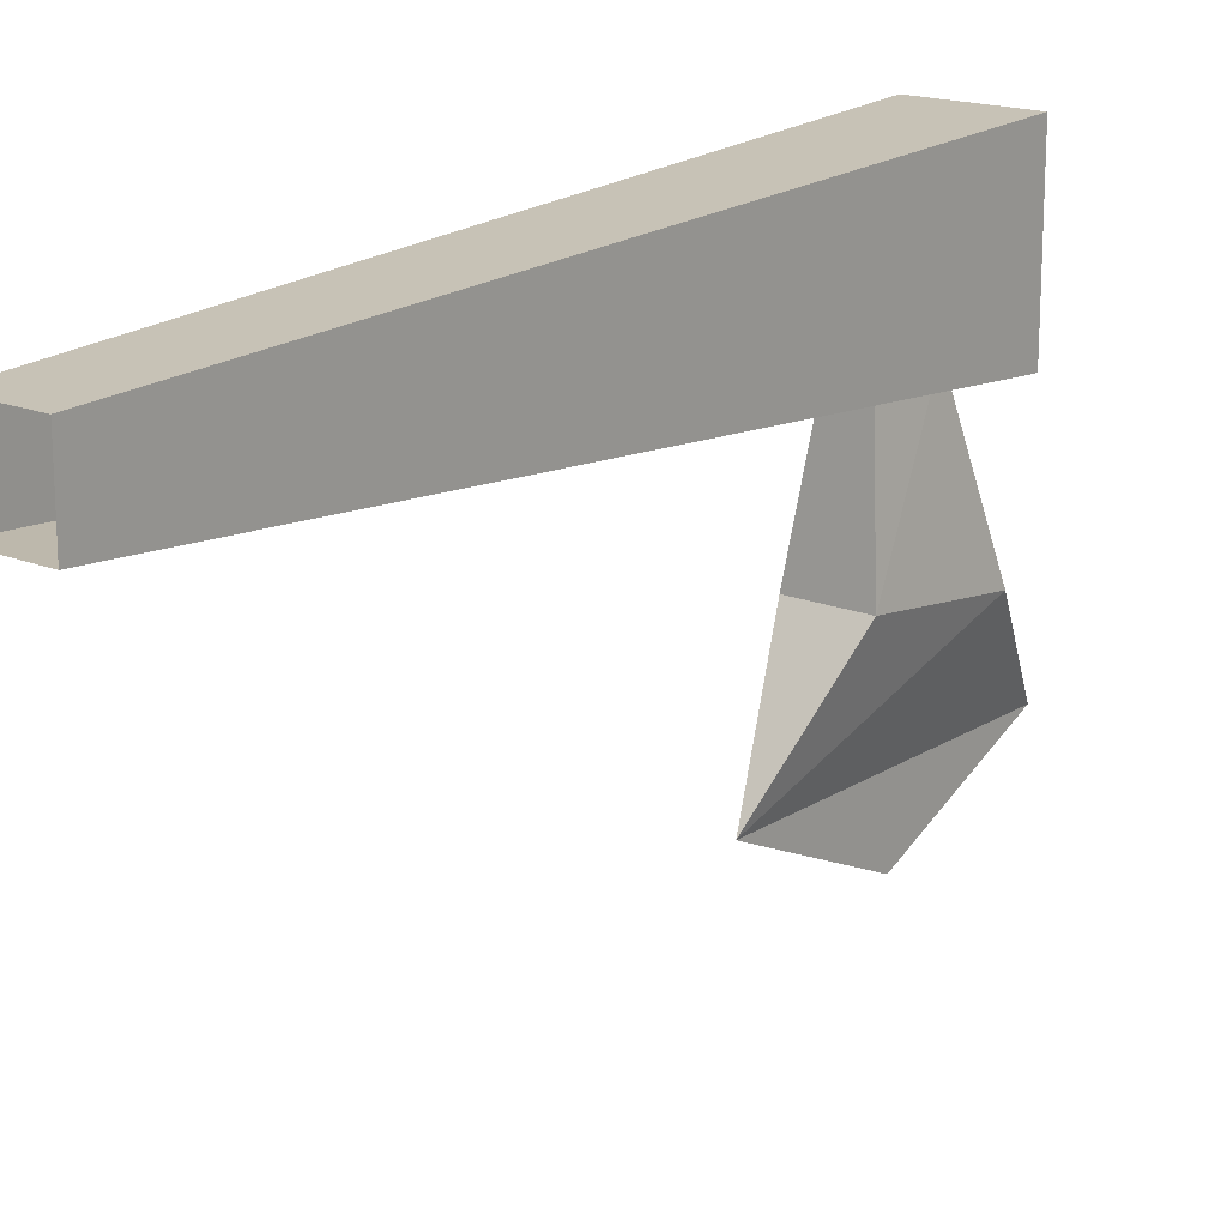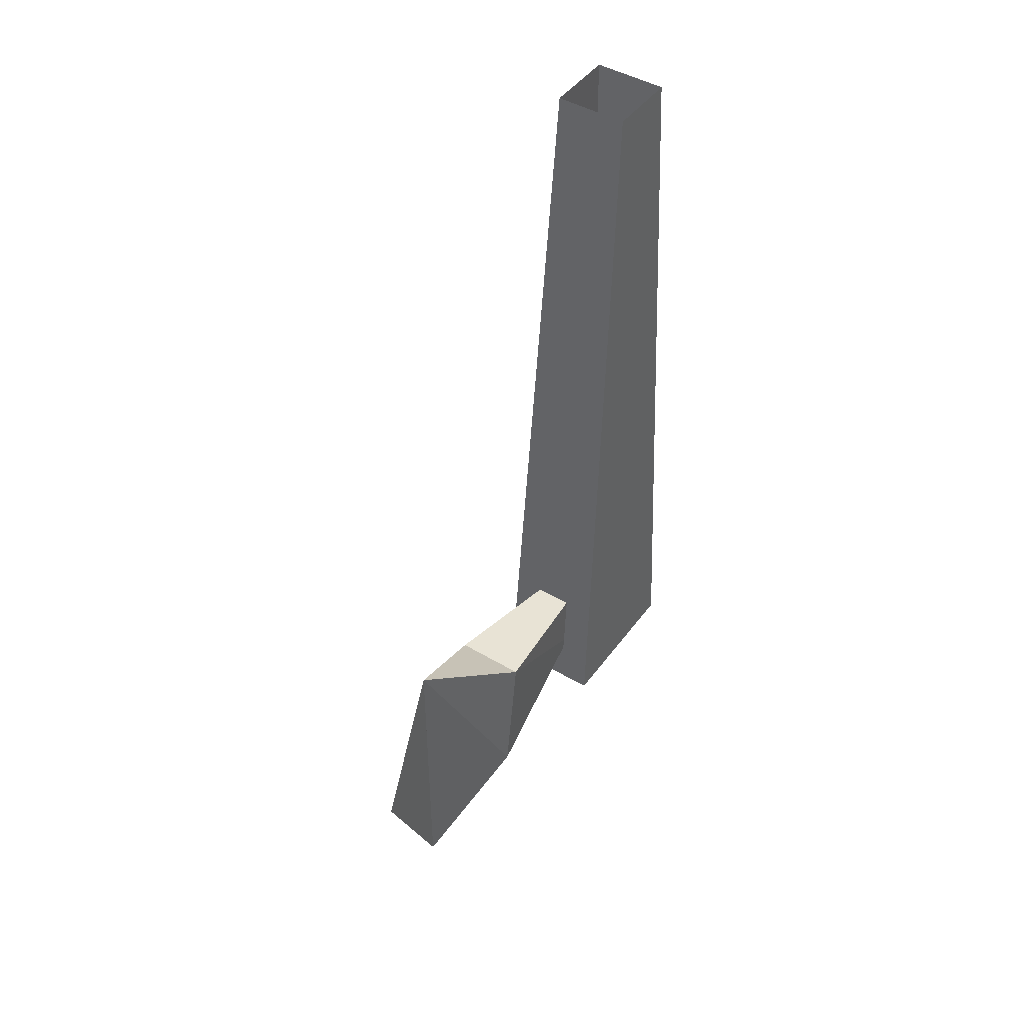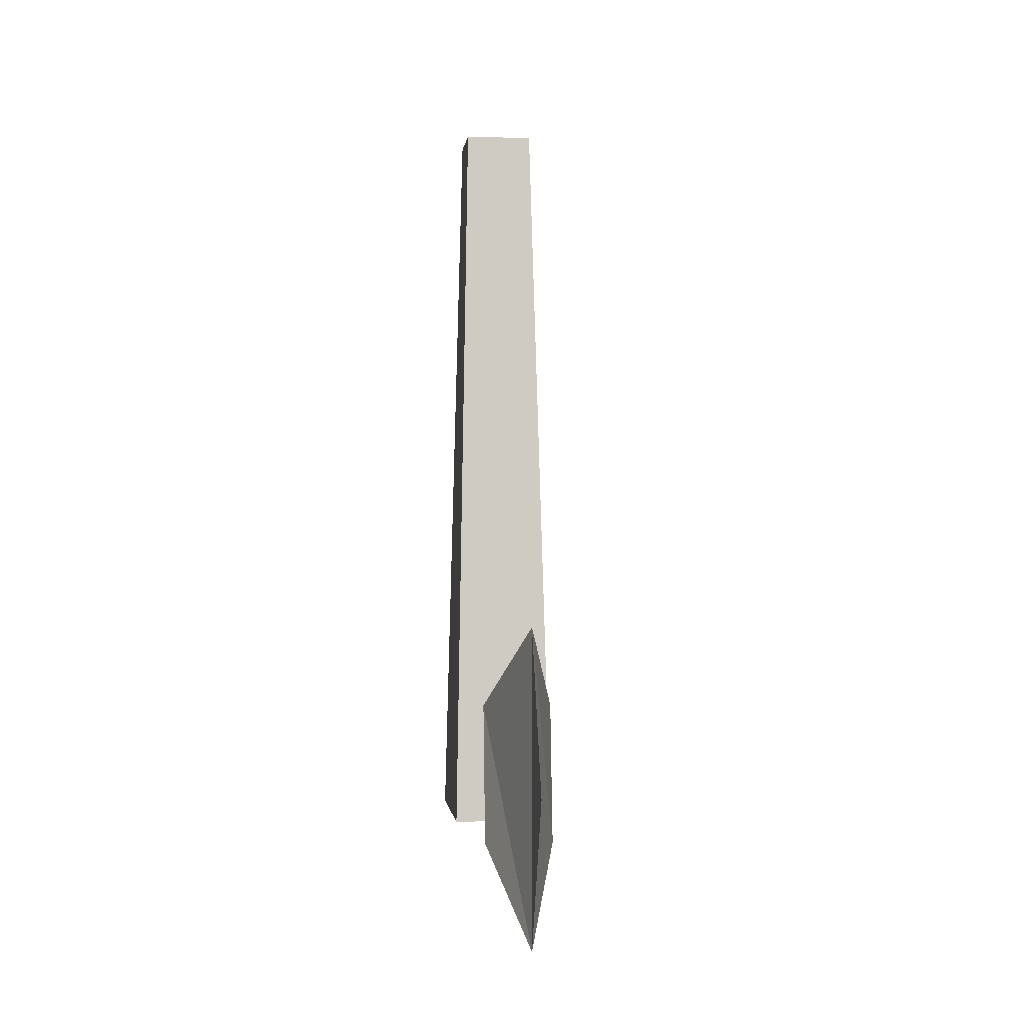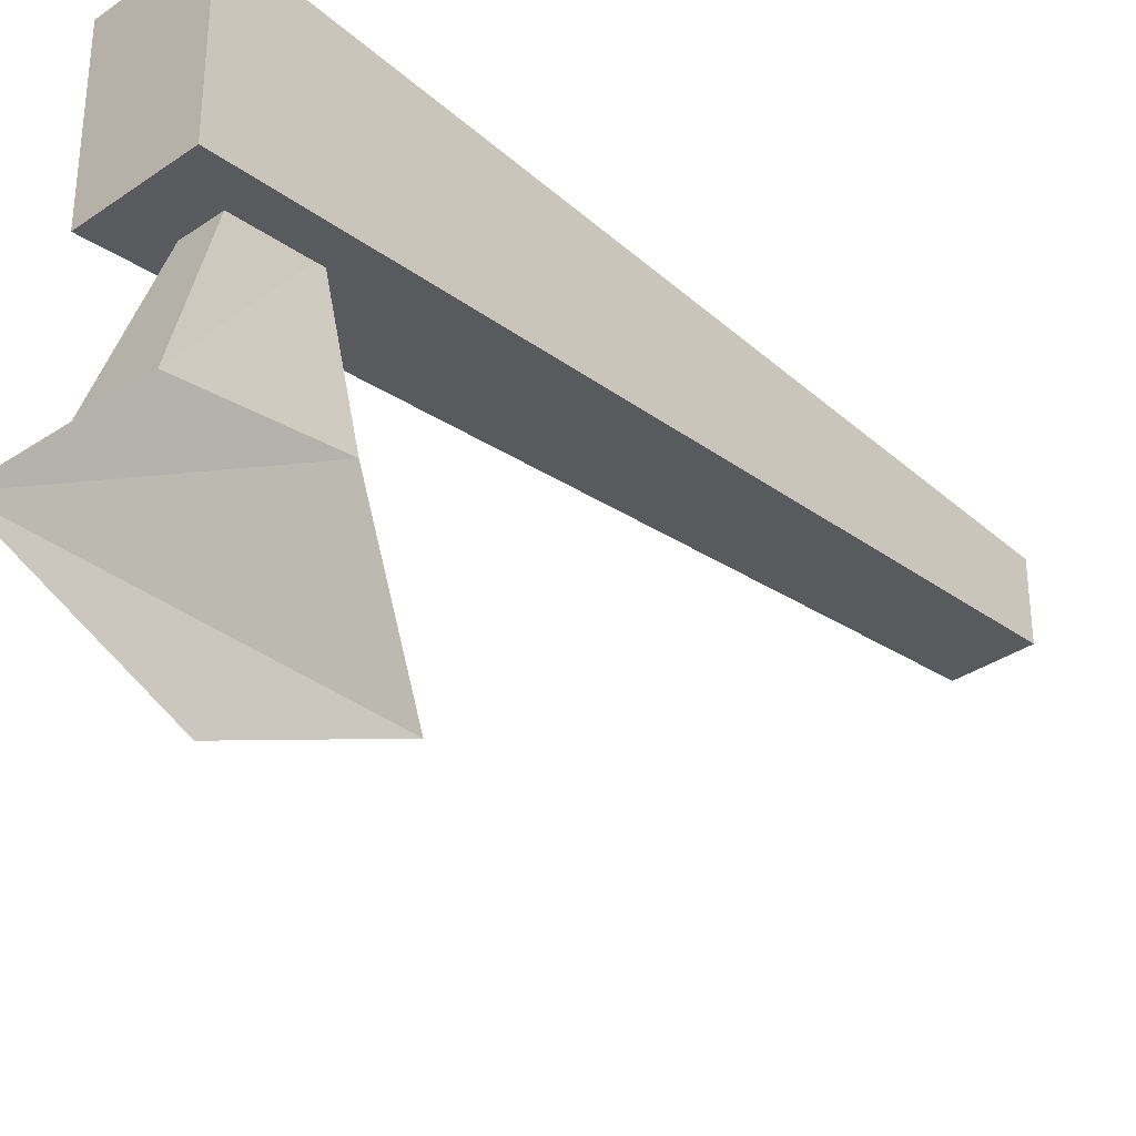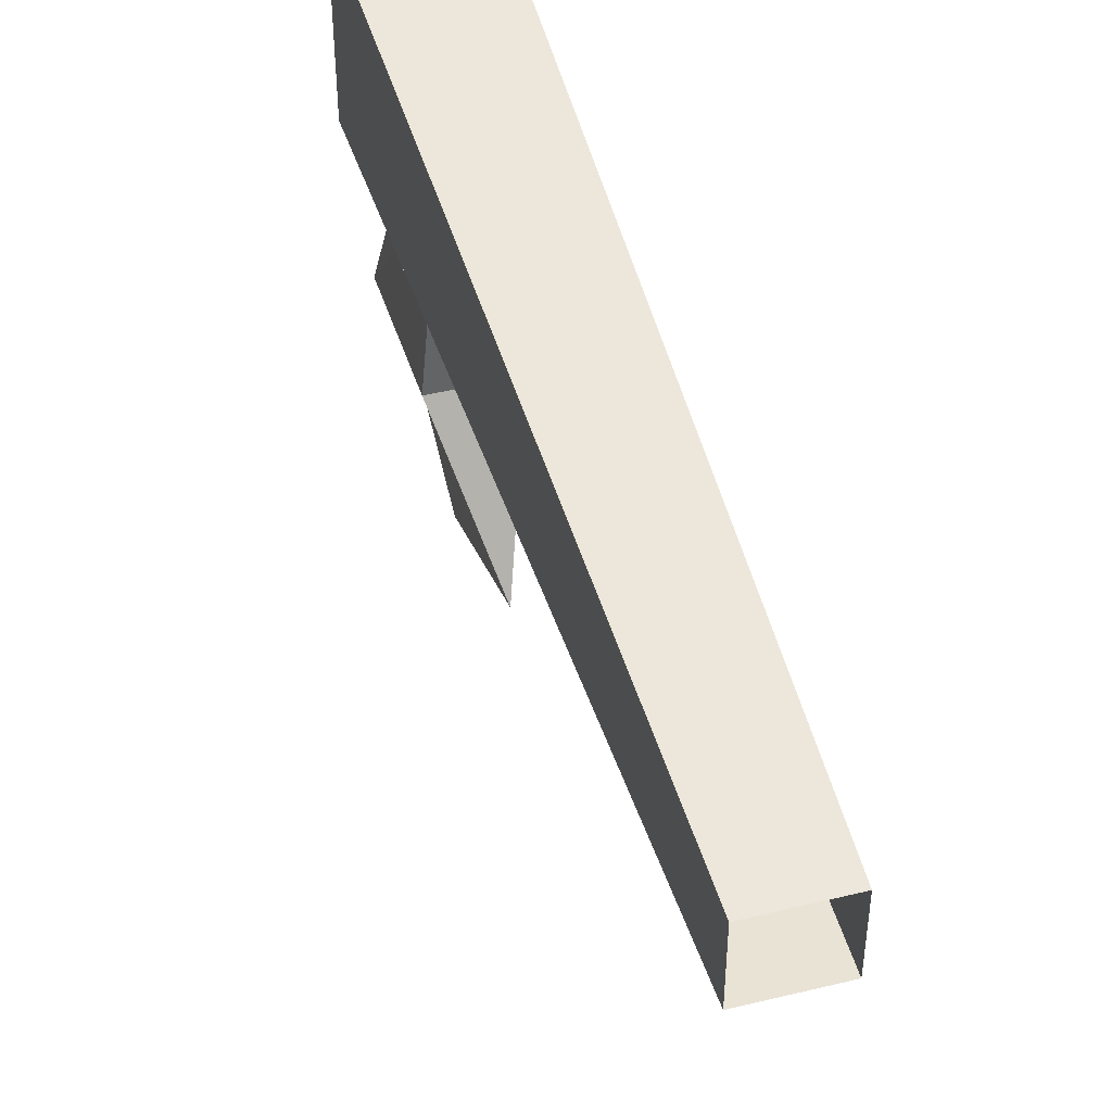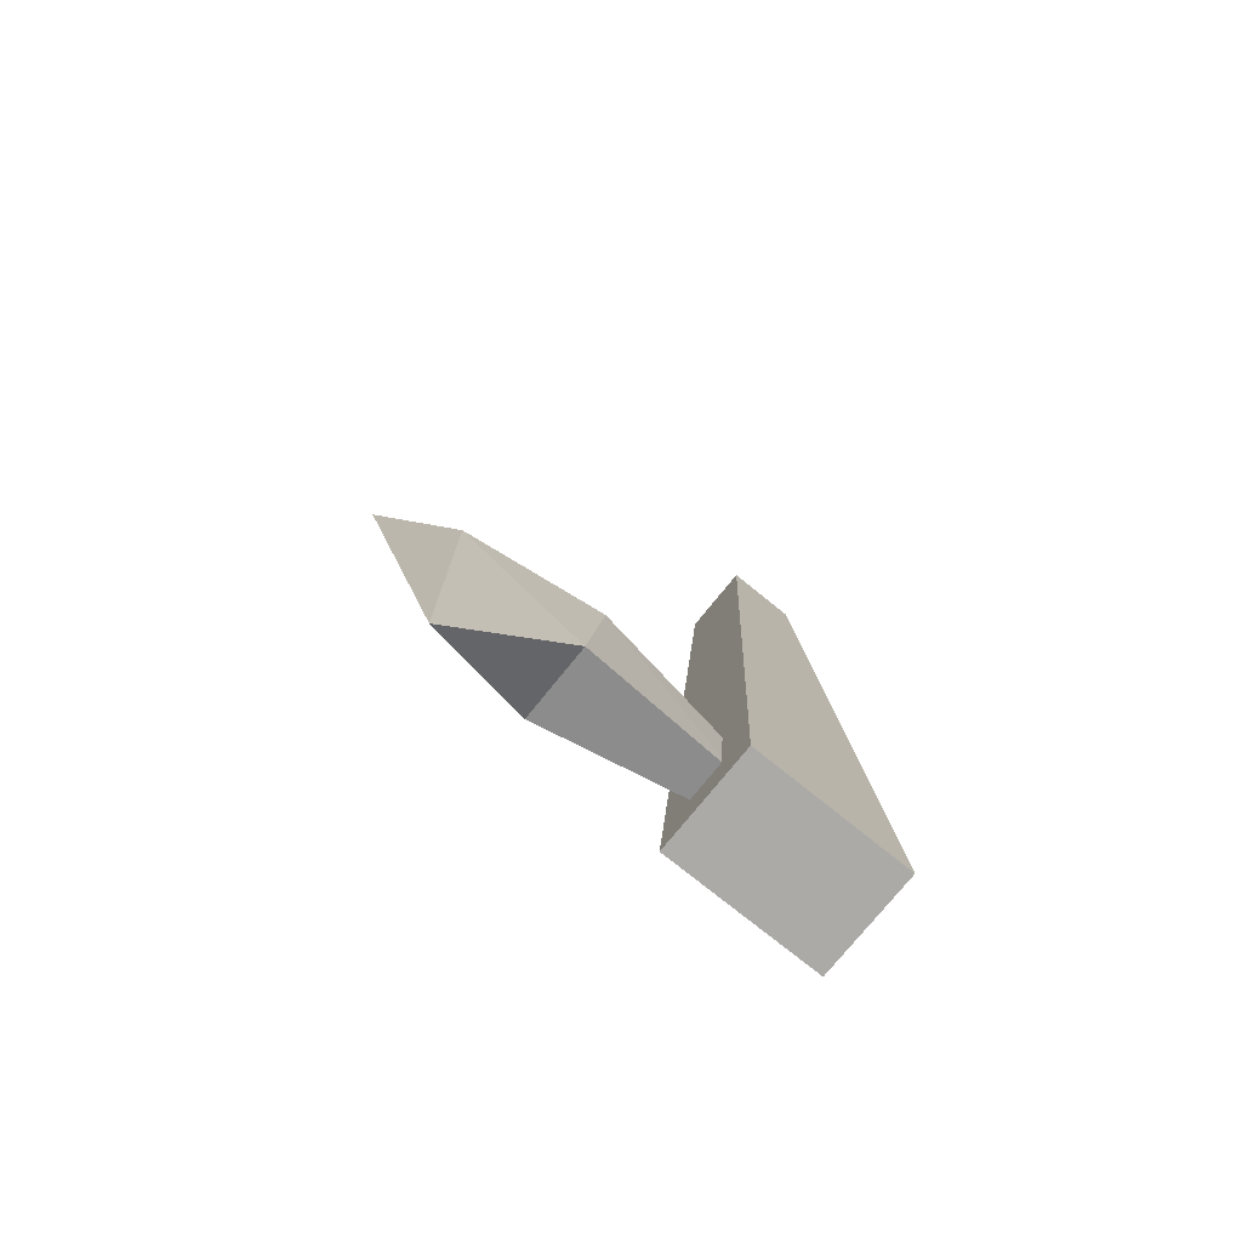
<metadata>
{"format":"obj","ext":"obj","renderer":"f3d","projection":"perspective","resolution":1024,"background":"white","views":[{"elev":17.4,"azim":-141.1,"up":"+Z"},{"elev":46.0,"azim":-145.8,"up":"+Y"},{"elev":-0.6,"azim":173.3,"up":"+Y"},{"elev":-33.9,"azim":43.2,"up":"+Z"},{"elev":46.7,"azim":164.6,"up":"+Z"},{"elev":-76.1,"azim":-128.9,"up":"+Y"}]}
</metadata>
<code>
o npc/zombie_2
v -23 -229 -91
v -23 -211 -91
v -23 -220 -95
v -21 -216 -84
v -21 -224 -85
v -25 -224 -85
v -25 -216 -84
v -24 -217 -76
v -22 -217 -76
v -22 -221 -76
v -24 -221 -76
v -25 -180 -74
v -26 -224 -77
v -26 -224 -68
v -25 -180 -70
v -21 -180 -70
v -20 -224 -68
v -20 -224 -77
v -21 -180 -74
f 1 2 3
f 1 3 2
f 1 2 4
f 1 4 5
f 1 5 6
f 1 6 2
f 2 6 7
f 2 7 4
f 4 7 8
f 4 8 9
f 4 9 5
f 5 9 10
f 5 10 6
f 6 10 11
f 6 11 7
f 7 11 8
f 12 13 14
f 12 14 15
f 15 14 16
f 16 14 17
f 16 17 18
f 16 18 19
f 19 18 13
f 19 13 12
f 14 13 18
f 14 18 17

</code>
